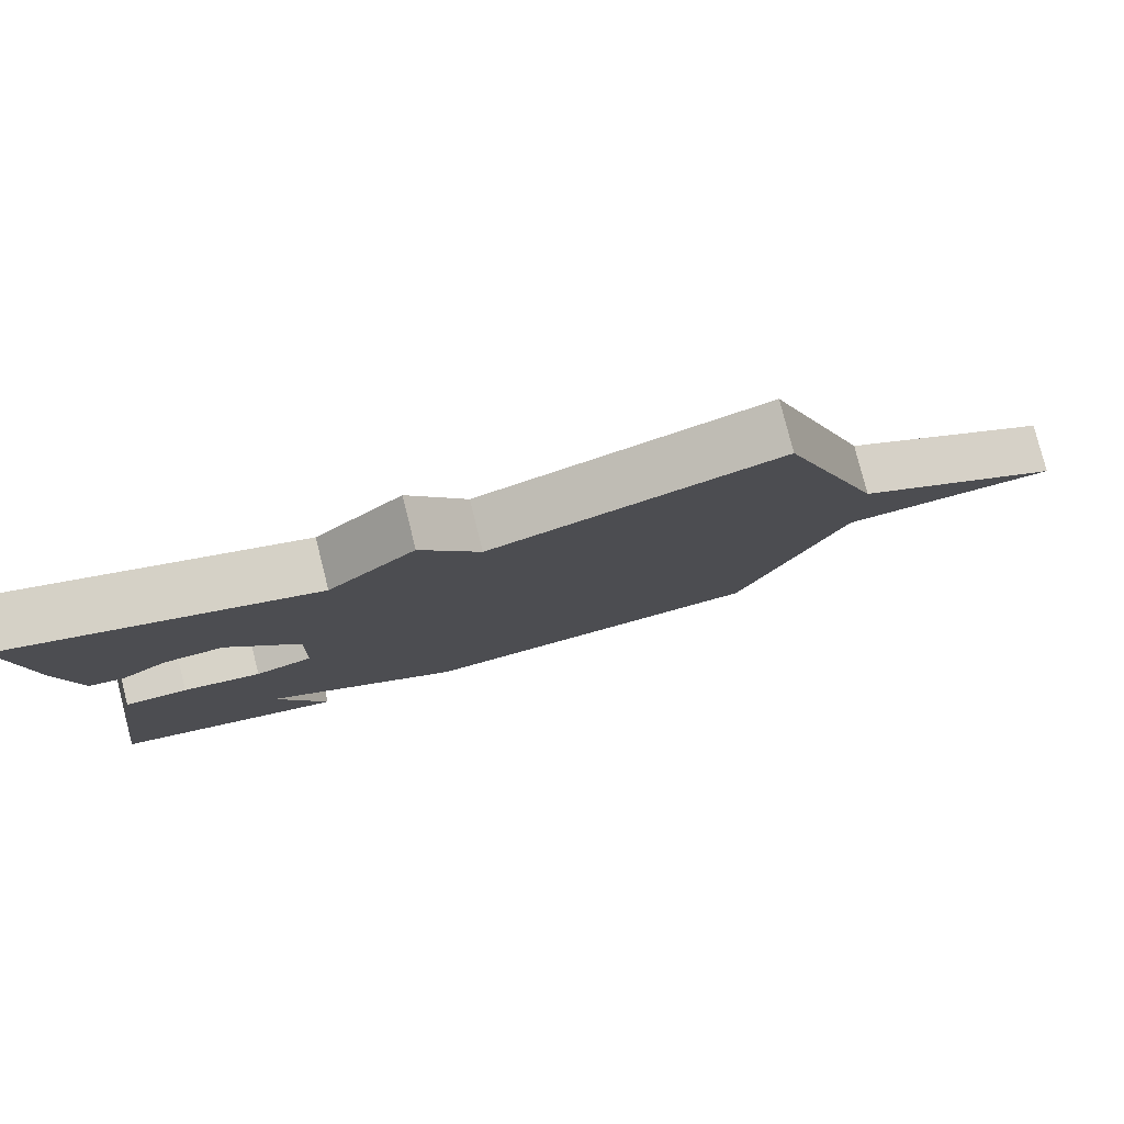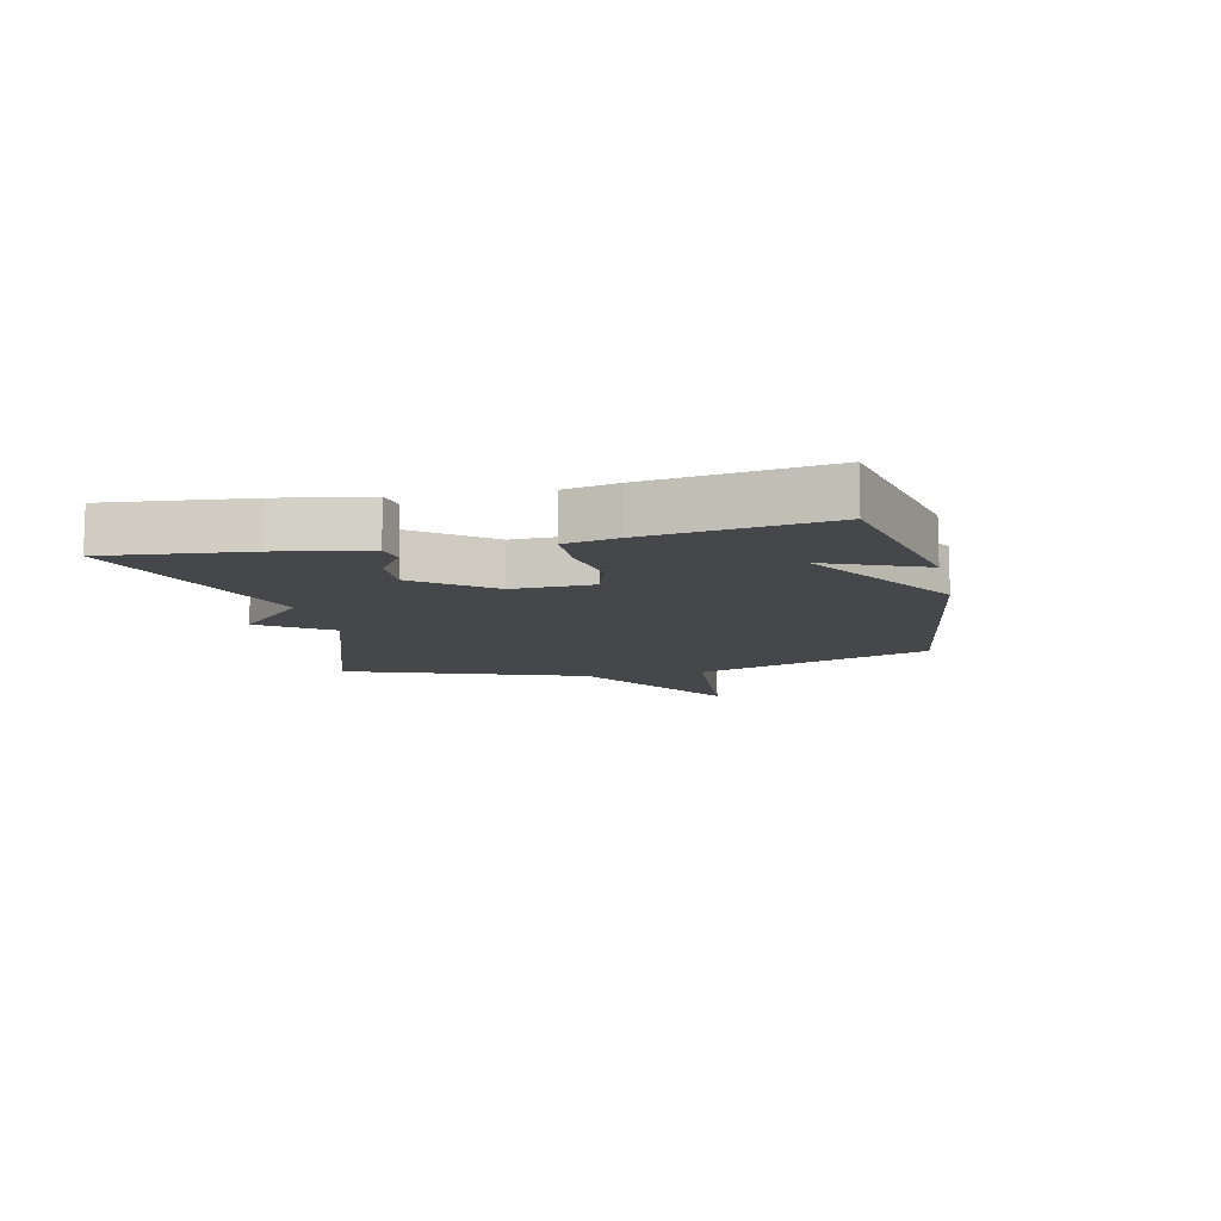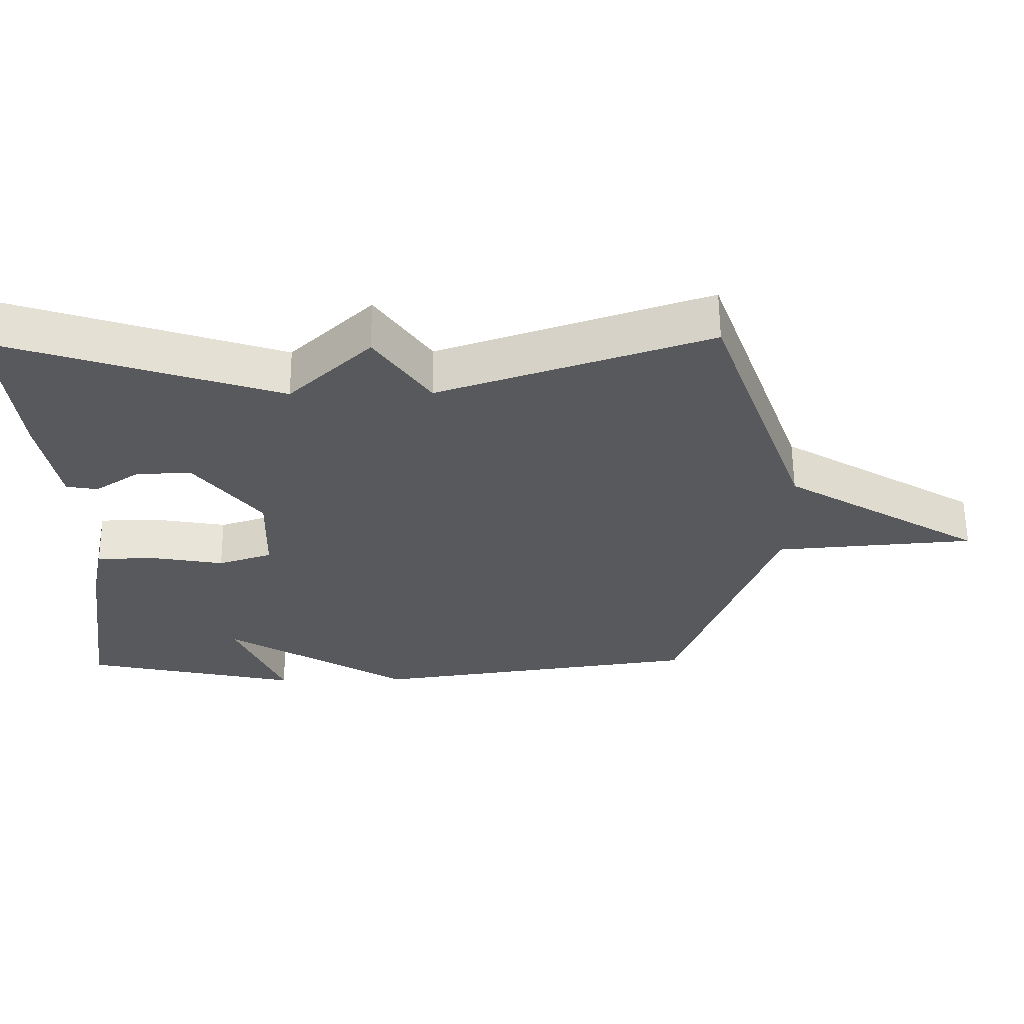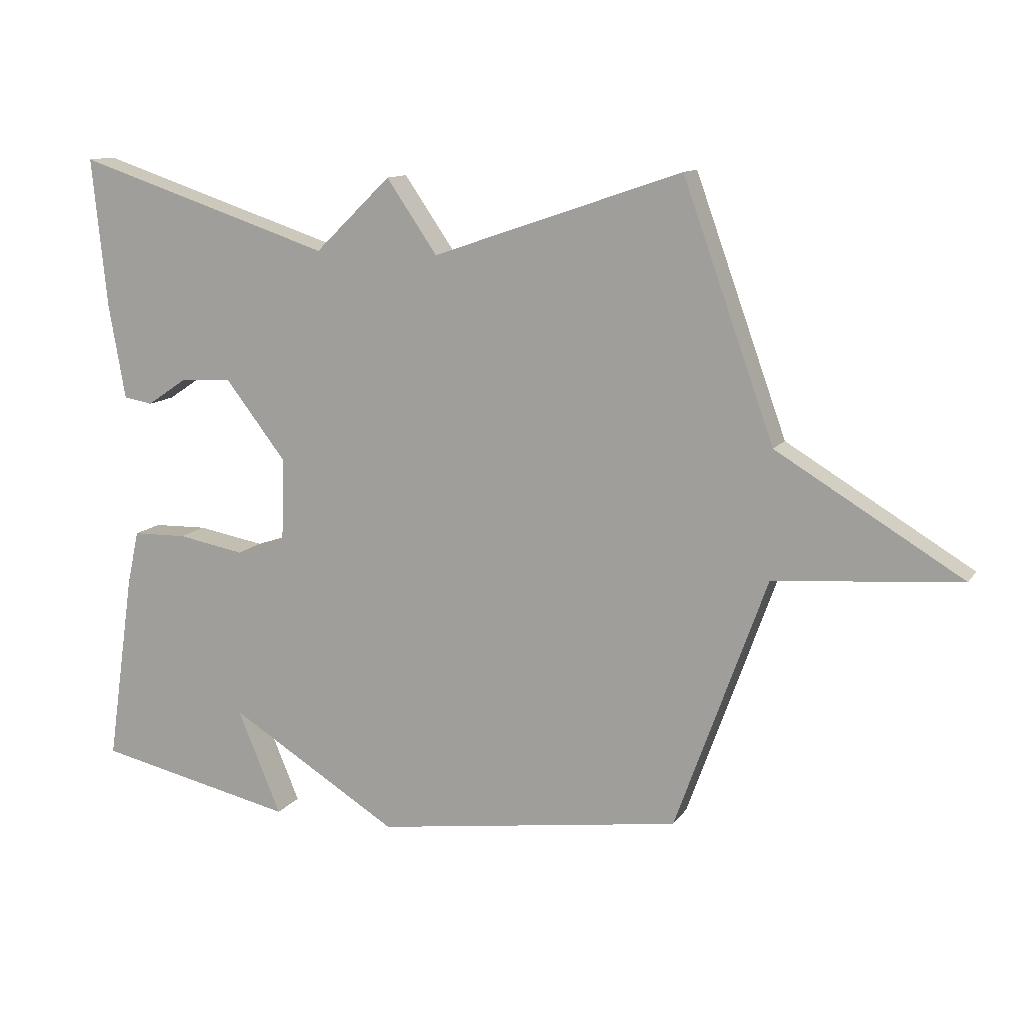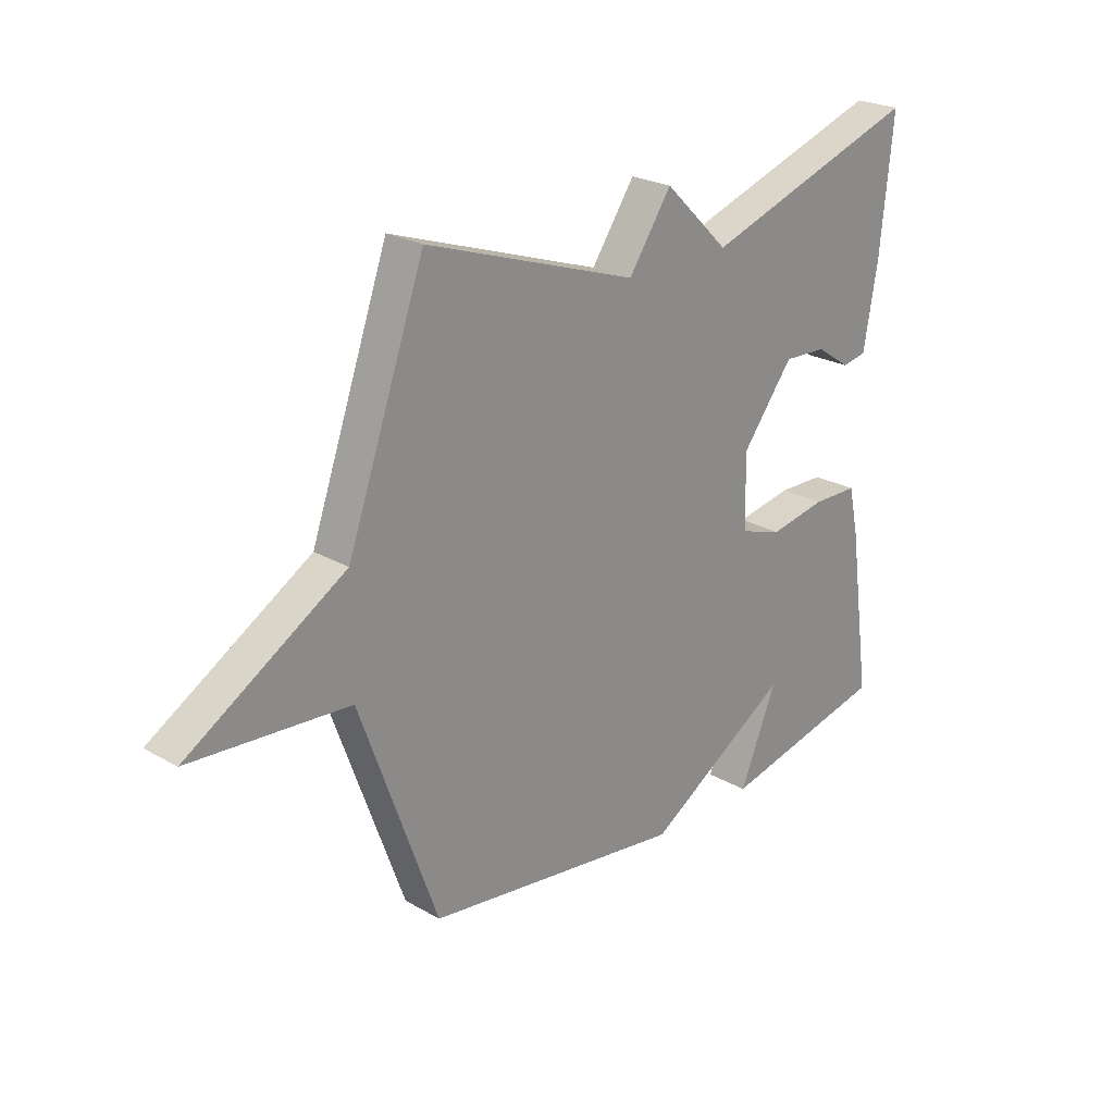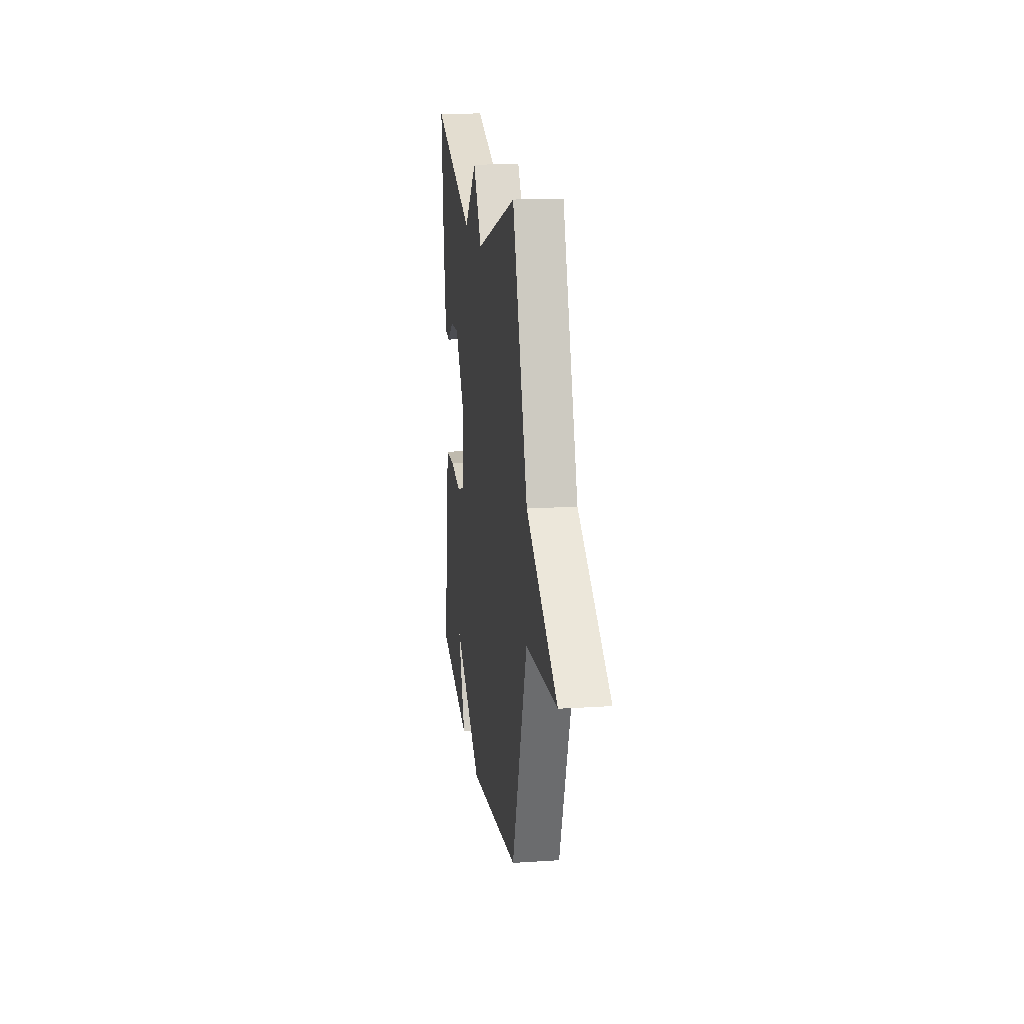
<metadata>
{"format":"obj","ext":"obj","renderer":"f3d","projection":"perspective","resolution":1024,"background":"white","views":[{"elev":79.5,"azim":165.8,"up":"+Z"},{"elev":-10.3,"azim":102.6,"up":"+Y"},{"elev":60.4,"azim":179.5,"up":"+Z"},{"elev":11.9,"azim":-158.7,"up":"+Z"},{"elev":24.1,"azim":-46.4,"up":"+Z"},{"elev":16.9,"azim":-97.4,"up":"+Z"}]}
</metadata>
<code>
v -0.5 0.07 0.5
v -0.107 0.07 0.366
v -0.027 0.07 0.482
v 0.093 0.07 0.366
v 0.5 0.07 0.5
v 0.476 0.07 0.263
v 0.45 0.07 0.114
v 0.404 0.07 0.106
v 0.34 0.07 0.149
v 0.259 0.07 0.153
v 0.163 0.07 0.029
v 0.167 0.07 -0.105
v 0.246 0.07 -0.131
v 0.352 0.07 -0.112
v 0.438 0.07 -0.114
v 0.457 0.07 -0.202
v 0.5 0.07 -0.5
v 0.185 0.07 -0.569
v 0.254 0.07 -0.404
v -0.015 0.07 -0.569
v -0.5 0.07 -0.5
v -0.644 0.07 -0.1
v -0.937 0.07 -0.076
v -0.644 0.07 0.1
v -0.5 0 0.5
v -0.107 0 0.366
v -0.027 0 0.482
v 0.093 0 0.366
v 0.5 0 0.5
v 0.476 0 0.263
v 0.45 0 0.114
v 0.404 0 0.106
v 0.34 0 0.149
v 0.259 0 0.153
v 0.163 0 0.029
v 0.167 0 -0.105
v 0.246 0 -0.131
v 0.352 0 -0.112
v 0.438 0 -0.114
v 0.457 0 -0.202
v 0.5 0 -0.5
v 0.185 0 -0.569
v 0.254 0 -0.404
v -0.015 0 -0.569
v -0.5 0 -0.5
v -0.644 0 -0.1
v -0.937 0 -0.076
v -0.644 0 0.1
f 22 23 24
f 24 1 2
f 22 24 2
f 21 22 2
f 20 21 2
f 19 20 2
f 17 18 19
f 16 17 19
f 15 16 19
f 13 14 15 19
f 12 13 19
f 12 19 2 3
f 11 12 3 4
f 10 11 4 5
f 9 10 5 6
f 6 7 8 9
f 48 47 46
f 26 25 48
f 26 48 46
f 26 46 45
f 26 45 44
f 26 44 43
f 43 42 41
f 43 41 40
f 43 40 39
f 43 39 38 37
f 43 37 36
f 27 26 43 36
f 28 27 36 35
f 29 28 35 34
f 30 29 34 33
f 33 32 31 30
f 1 25 26 2
f 2 26 27 3
f 3 27 28 4
f 4 28 29 5
f 5 29 30 6
f 6 30 31 7
f 7 31 32 8
f 8 32 33 9
f 9 33 34 10
f 10 34 35 11
f 11 35 36 12
f 12 36 37 13
f 13 37 38 14
f 14 38 39 15
f 15 39 40 16
f 16 40 41 17
f 17 41 42 18
f 18 42 43 19
f 19 43 44 20
f 20 44 45 21
f 21 45 46 22
f 22 46 47 23
f 23 47 48 24
f 24 48 25 1

</code>
